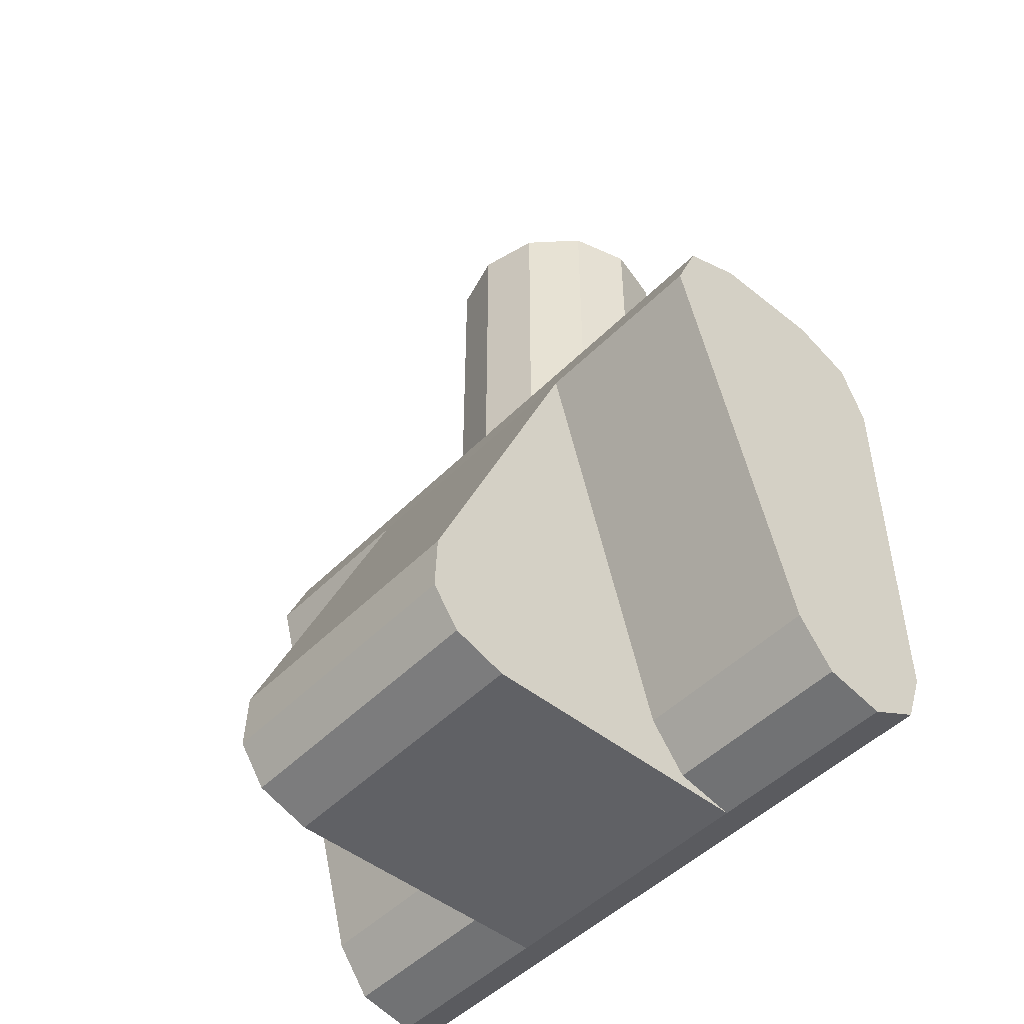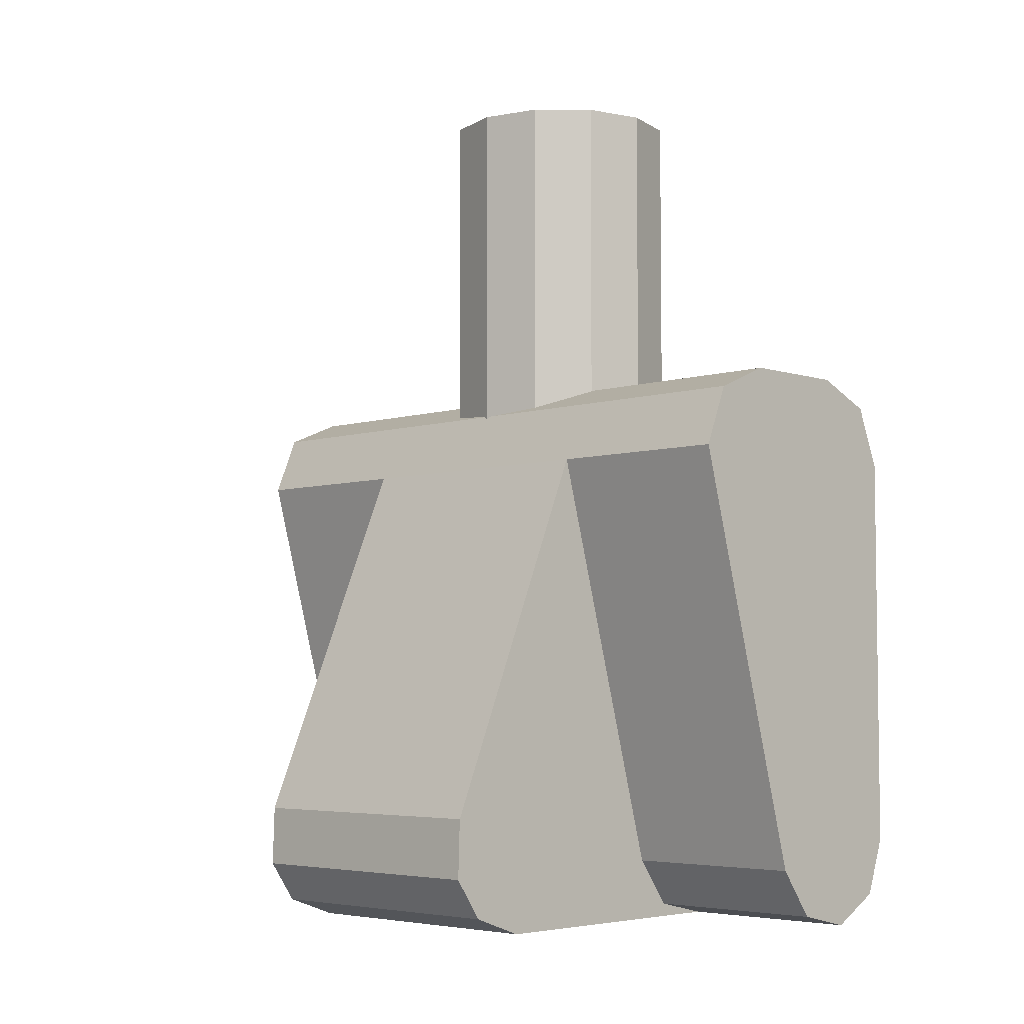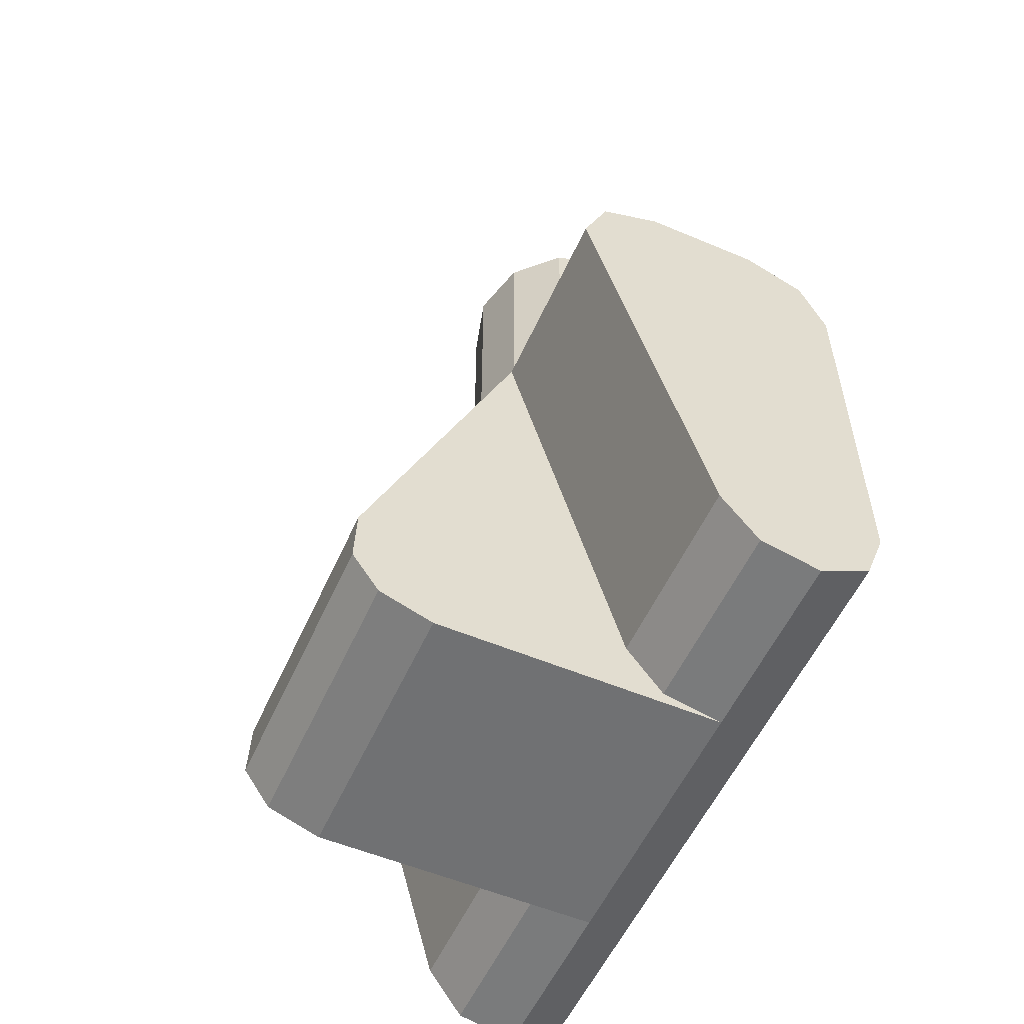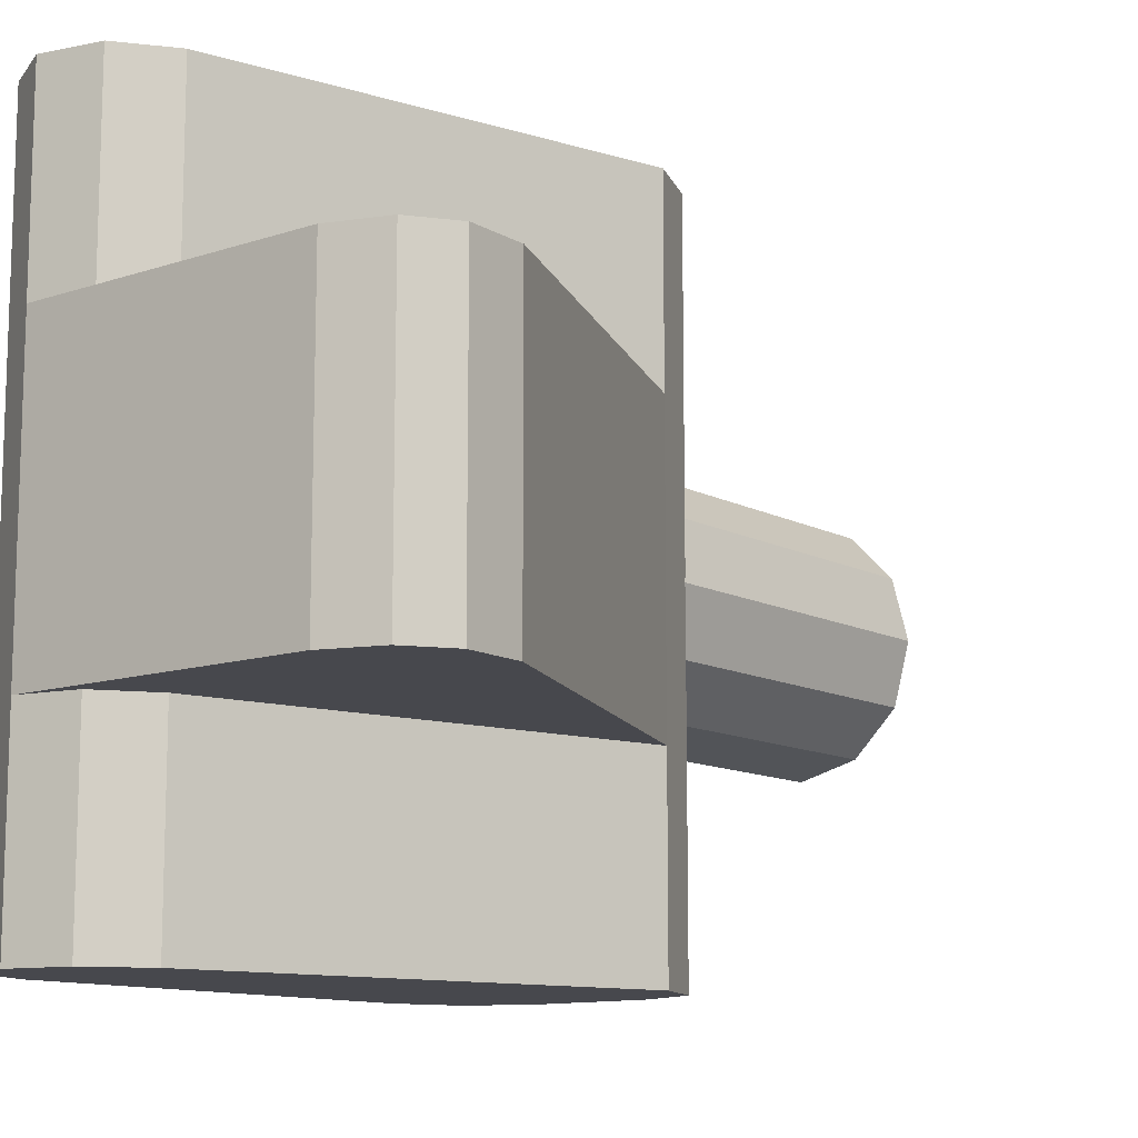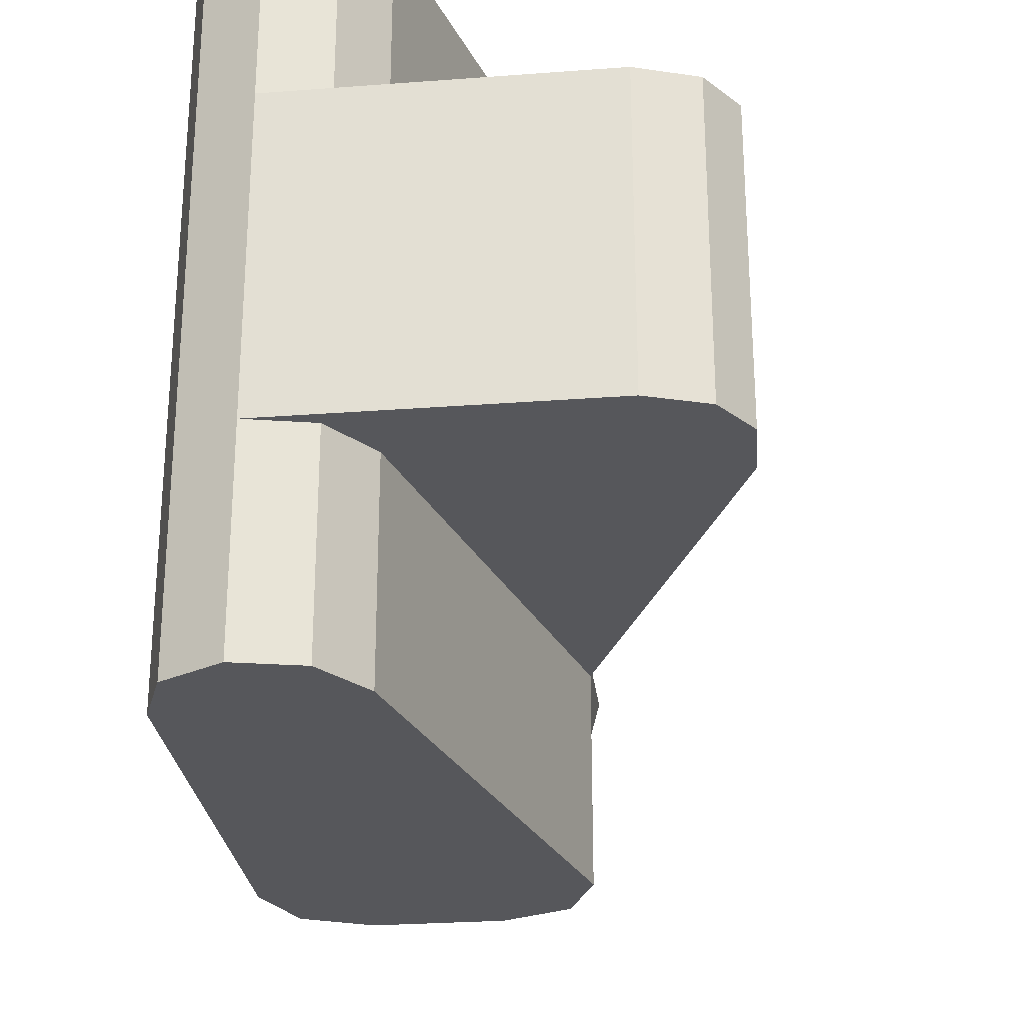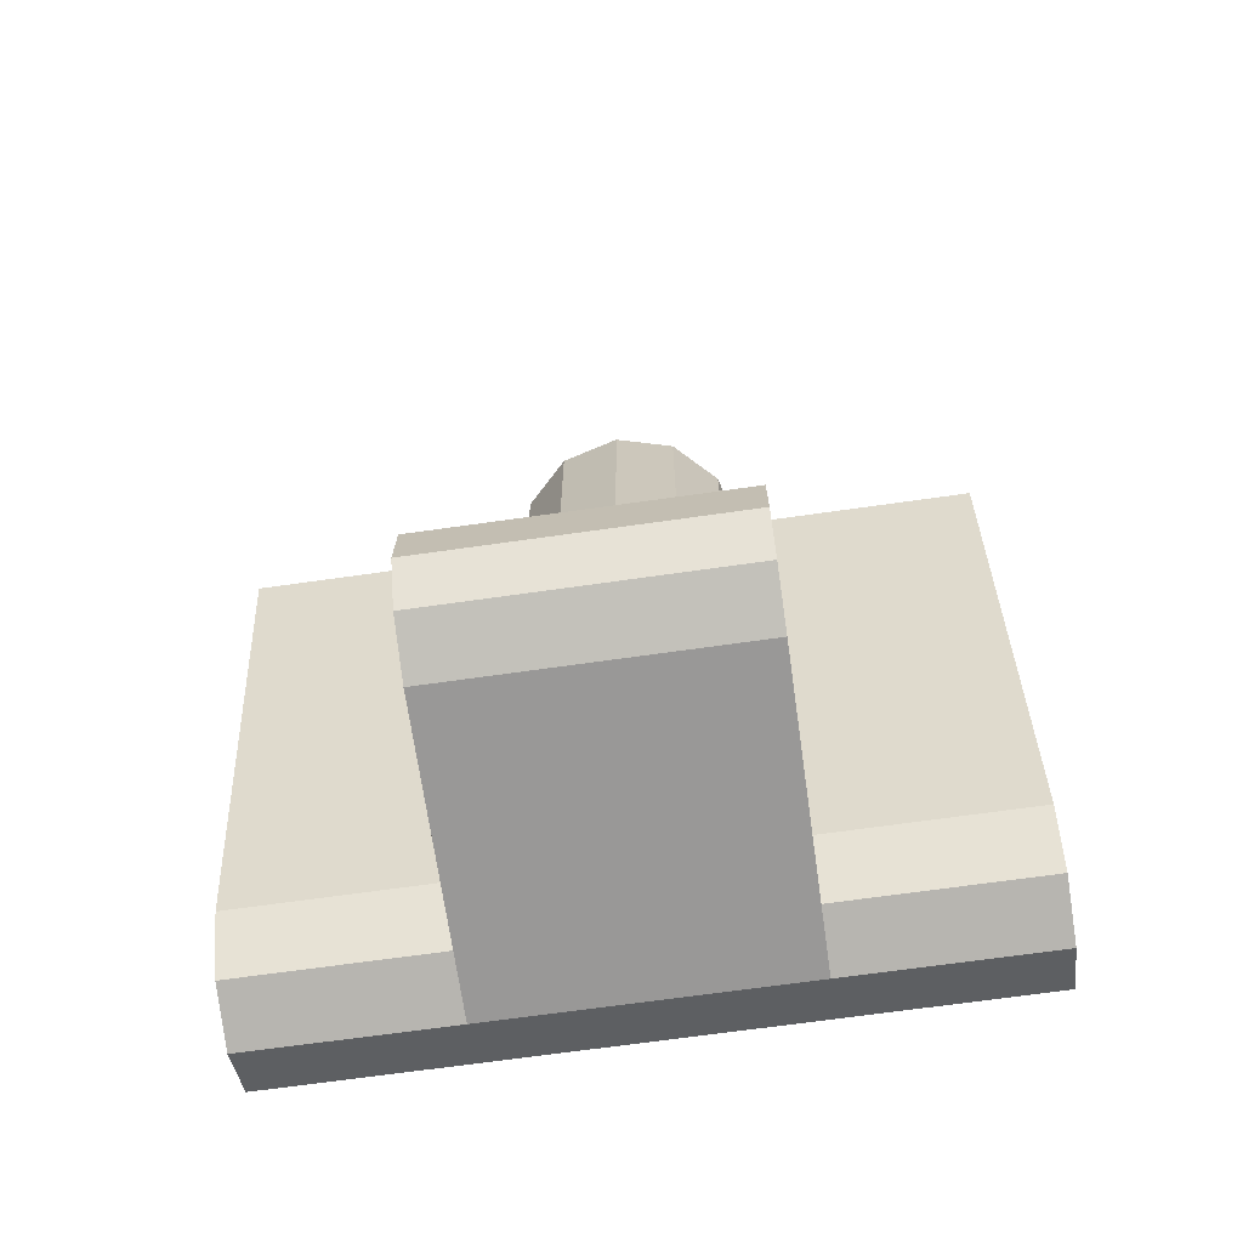
<metadata>
{"format":"obj","ext":"obj","renderer":"f3d","projection":"perspective","resolution":1024,"background":"white","views":[{"elev":-48.4,"azim":-41.9,"up":"+Z"},{"elev":-5.0,"azim":-45.7,"up":"+Z"},{"elev":-55.2,"azim":-24.0,"up":"+Z"},{"elev":-11.7,"azim":-141.5,"up":"+Y"},{"elev":-27.3,"azim":-173.5,"up":"+Y"},{"elev":-68.9,"azim":-81.9,"up":"+Z"}]}
</metadata>
<code>
o root_shape-6eeb4822f24c11e8bb4e9cb6d0f27d4d
v -0.015 0.015 -0.042
v -0.03134 0.015 -0.08062
v -0.03155 0.015 -0.08682
v -0.02864 0.015 -0.09101
v -0.023 0.015 -0.093
v -0.007879 0.015 -0.09296
v 0.007245 0.015 -0.09291
v 0.00109 0.015 -0.09155
v -0.002657 0.015 -0.08647
v -0.015 -0.015 -0.042
v -0.03134 -0.015 -0.08062
v -0.03155 -0.015 -0.08682
v -0.02864 -0.015 -0.09101
v -0.023 -0.015 -0.093
v -0.007879 -0.015 -0.09296
v 0.007245 -0.015 -0.09291
v 0.00109 -0.015 -0.09155
v -0.002657 -0.015 -0.08647
v -0.015 -0.015 -0.042
v -0.015 0.015 -0.042
v -0.03134 -0.015 -0.08062
v -0.03134 0.015 -0.08062
v -0.03134 0 -0.08062
v -0.03134 -0.015 -0.08062
v -0.03134 0.015 -0.08062
v -0.03155 -0.015 -0.08682
v -0.03155 0.015 -0.08682
v -0.03134 0 -0.08062
v -0.03155 0 -0.08682
v -0.03155 -0.015 -0.08682
v -0.03155 0.015 -0.08682
v -0.02864 -0.015 -0.09101
v -0.02864 0.015 -0.09101
v -0.03155 0 -0.08682
v -0.02864 0 -0.09101
v -0.02864 -0.015 -0.09101
v -0.02864 0.015 -0.09101
v -0.023 -0.015 -0.093
v -0.023 0.015 -0.093
v -0.02864 0 -0.09101
v -0.023 0 -0.093
v -0.023 -0.015 -0.093
v -0.023 0.015 -0.093
v -0.007879 -0.015 -0.09296
v -0.007879 0.015 -0.09296
v 0.007245 -0.015 -0.09291
v 0.007245 0.015 -0.09291
v -0.023 0 -0.093
v 0.015 0.035 -0.042
v 0.015 -0.035 -0.042
v 0.015 0.035 -0.084
v 0.015 -0.035 -0.084
v 0.015 0.035 -0.084
v 0.015 -0.035 -0.084
v 0.01279 0.035 -0.08991
v 0.01279 -0.035 -0.08991
v 0.01279 0.035 -0.08991
v 0.01279 -0.035 -0.08991
v 0.007245 0.035 -0.09291
v 0.007245 -0.035 -0.09291
v 0.007245 0.015 -0.09291
v 0.007245 -0.015 -0.09291
v 0.007245 0.035 -0.09291
v 0.00109 0.035 -0.09155
v 0.00109 0.015 -0.09155
v 0.007245 0.015 -0.09291
v 0.00109 0.035 -0.09155
v 0.00109 0.015 -0.09155
v -0.002657 0.035 -0.08647
v -0.002657 0.015 -0.08647
v -0.002657 0.035 -0.08647
v -0.002657 0.015 -0.08647
v -0.015 0.035 -0.042
v -0.015 0.015 -0.042
v -0.015 0.035 -0.042
v -0.015 -0.035 -0.042
v -0.01237 0.035 -0.03564
v -0.01237 -0.035 -0.03564
v -0.015 -0.015 -0.042
v -0.015 0.015 -0.042
v -0.01237 0.000508 -0.03564
v -0.0125 0 -0.03596
v -0.01237 -0.000508 -0.03564
v -0.01237 0.035 -0.03564
v -0.01237 0.000508 -0.03564
v -0.006003 0.035 -0.033
v -0.006003 0.01089 -0.033
v -0.006253 0.01082 -0.0331
v -0.01083 0.00625 -0.035
v -0.006003 0.035 -0.033
v 0.005997 0.035 -0.033
v 0.005997 0.01089 -0.033
v -0.006003 0.01089 -0.033
v -3e-06 0.0125 -0.033
v 0.005997 -0.035 -0.033
v 0.01236 -0.000508 -0.03564
v 0.01236 -0.035 -0.03564
v 0.005997 -0.01089 -0.033
v 0.006247 -0.01082 -0.0331
v 0.01082 -0.00625 -0.035
v 0.01236 0.035 -0.03564
v 0.01236 -0.035 -0.03564
v 0.015 0.035 -0.042
v 0.015 -0.035 -0.042
v 0.01236 0.000508 -0.03564
v 0.01236 -0.000508 -0.03564
v 0.0125 0 -0.03596
v 0.015 0.035 -0.042
v 0.015 0.035 -0.084
v 0.01279 0.035 -0.08991
v 0.007245 0.035 -0.09291
v 0.00109 0.035 -0.09155
v -0.002657 0.035 -0.08647
v -0.015 0.035 -0.042
v -0.01237 0.035 -0.03564
v -0.006003 0.035 -0.033
v 0.005997 0.035 -0.033
v 0.01236 0.035 -0.03564
v 0.015 -0.035 -0.042
v 0.015 -0.035 -0.084
v 0.01279 -0.035 -0.08991
v 0.007245 -0.035 -0.09291
v 0.00109 -0.035 -0.09155
v -0.002657 -0.035 -0.08647
v -0.015 -0.035 -0.042
v -0.01237 -0.035 -0.03564
v -0.006003 -0.035 -0.033
v 0.005997 -0.035 -0.033
v 0.01236 -0.035 -0.03564
v 0.007245 -0.015 -0.09291
v 0.007245 -0.035 -0.09291
v 0.00109 -0.035 -0.09155
v 0.00109 -0.015 -0.09155
v 0.00109 -0.015 -0.09155
v 0.00109 -0.035 -0.09155
v -0.002657 -0.015 -0.08647
v -0.002657 -0.035 -0.08647
v -0.002657 -0.015 -0.08647
v -0.002657 -0.035 -0.08647
v -0.015 -0.035 -0.042
v -0.015 -0.015 -0.042
v -0.01237 -0.000508 -0.03564
v -0.01237 -0.035 -0.03564
v -0.006003 -0.035 -0.033
v -0.01083 -0.00625 -0.035
v -0.006253 -0.01082 -0.0331
v -0.006003 -0.01089 -0.033
v -0.006003 -0.035 -0.033
v 0.005997 -0.01089 -0.033
v 0.005997 -0.035 -0.033
v -0.006003 -0.01089 -0.033
v -3e-06 -0.0125 -0.033
v 0.005997 0.035 -0.033
v 0.01236 0.035 -0.03564
v 0.01236 0.000508 -0.03564
v 0.005997 0.01089 -0.033
v 0.01082 0.00625 -0.035
v 0.006247 0.01082 -0.0331
v -0.0125 0 0
v -0.0125 0 -0.03596
v -0.01083 -0.00625 0
v -0.01237 -0.000508 -0.03564
v -0.01083 -0.00625 -0.035
v -0.01083 -0.00625 0
v -0.01083 -0.00625 -0.035
v -0.006253 -0.01082 0
v -0.006253 -0.01082 -0.0331
v -0.006253 -0.01082 0
v -0.006253 -0.01082 -0.0331
v -3e-06 -0.0125 0
v -0.006003 -0.01089 -0.033
v -3e-06 -0.0125 -0.033
v -3e-06 -0.0125 0
v 0.006247 -0.01082 0
v 0.006247 -0.01082 -0.0331
v 0.005997 -0.01089 -0.033
v -3e-06 -0.0125 -0.033
v 0.006247 -0.01082 0
v 0.01082 -0.00625 0
v 0.01082 -0.00625 -0.035
v 0.006247 -0.01082 -0.0331
v 0.01082 -0.00625 0
v 0.0125 0 0
v 0.0125 0 -0.03596
v 0.01236 -0.000508 -0.03564
v 0.01082 -0.00625 -0.035
v 0.0125 0 0
v 0.0125 0 -0.03596
v 0.01082 0.00625 0
v 0.01082 0.00625 -0.035
v 0.01236 0.000508 -0.03564
v 0.01082 0.00625 0
v 0.01082 0.00625 -0.035
v 0.006247 0.01082 0
v 0.006247 0.01082 -0.0331
v 0.006247 0.01082 0
v 0.006247 0.01082 -0.0331
v -3e-06 0.0125 0
v 0.005997 0.01089 -0.033
v -3e-06 0.0125 -0.033
v -3e-06 0.0125 0
v -0.006253 0.01082 0
v -0.006253 0.01082 -0.0331
v -0.006003 0.01089 -0.033
v -3e-06 0.0125 -0.033
v -0.006253 0.01082 0
v -0.01083 0.00625 0
v -0.01083 0.00625 -0.035
v -0.006253 0.01082 -0.0331
v -0.01083 0.00625 0
v -0.0125 0 0
v -0.0125 0 -0.03596
v -0.01237 0.000508 -0.03564
v -0.01083 0.00625 -0.035
v -0.0125 0 0
v -0.01083 -0.00625 0
v -0.006253 -0.01082 0
v -3e-06 -0.0125 0
v 0.006247 -0.01082 0
v 0.01082 -0.00625 0
v 0.0125 0 0
v 0.01082 0.00625 0
v 0.006247 0.01082 0
v -3e-06 0.0125 0
v -0.006253 0.01082 0
v -0.01083 0.00625 0
f 6 9 8
f 8 7 6
f 6 5 9
f 9 5 2
f 5 4 2
f 3 2 4
f 1 9 2
f 15 17 18
f 17 15 16
f 15 18 14
f 18 11 14
f 14 11 13
f 12 13 11
f 10 11 18
f 23 19 20
f 19 23 21
f 20 22 23
f 28 29 26
f 28 26 24
f 25 27 29
f 25 29 28
f 34 35 32
f 34 32 30
f 31 33 35
f 31 35 34
f 40 41 38
f 40 38 36
f 37 39 41
f 37 41 40
f 44 42 48
f 45 48 43
f 46 44 45
f 46 45 47
f 48 45 44
f 50 52 51
f 50 51 49
f 54 56 55
f 54 55 53
f 58 62 61
f 58 61 57
f 59 57 61
f 58 60 62
f 66 65 64
f 66 64 63
f 68 70 69
f 68 69 67
f 72 74 73
f 72 73 71
f 82 75 80
f 82 79 76
f 79 82 80
f 82 81 77
f 78 83 82
f 76 78 82
f 75 82 77
f 85 89 84
f 86 84 89
f 87 86 88
f 89 88 86
f 94 90 93
f 92 91 94
f 90 94 91
f 95 99 98
f 100 99 95
f 97 96 100
f 95 97 100
f 107 101 105
f 104 103 107
f 101 107 103
f 107 102 104
f 106 102 107
f 114 115 116
f 114 116 113
f 111 112 113
f 117 113 116
f 108 117 118
f 113 108 109
f 110 111 109
f 109 111 113
f 108 113 117
f 125 127 126
f 125 124 127
f 122 124 123
f 128 127 124
f 119 129 128
f 124 120 119
f 121 120 122
f 120 124 122
f 119 128 124
f 131 132 133
f 131 133 130
f 135 137 136
f 135 136 134
f 139 140 141
f 139 141 138
f 143 145 142
f 144 145 143
f 144 147 146
f 145 144 146
f 152 151 148
f 150 149 152
f 148 150 152
f 156 158 153
f 157 153 158
f 155 154 157
f 153 157 154
f 162 159 160
f 163 161 162
f 159 162 161
f 165 167 166
f 165 166 164
f 171 168 169
f 172 170 171
f 168 171 170
f 176 173 177
f 175 174 176
f 173 176 174
f 181 180 179
f 181 179 178
f 185 182 186
f 184 183 185
f 182 185 183
f 191 187 188
f 190 189 191
f 187 191 189
f 193 195 194
f 193 194 192
f 199 196 197
f 200 198 199
f 196 199 198
f 204 201 205
f 203 202 204
f 201 204 202
f 209 208 207
f 209 207 206
f 213 210 214
f 212 211 213
f 210 213 211
f 224 215 223
f 222 223 216
f 222 216 217
f 220 221 219
f 221 222 217
f 224 225 215
f 223 215 216
f 219 221 218
f 218 221 217
f 215 225 226

</code>
